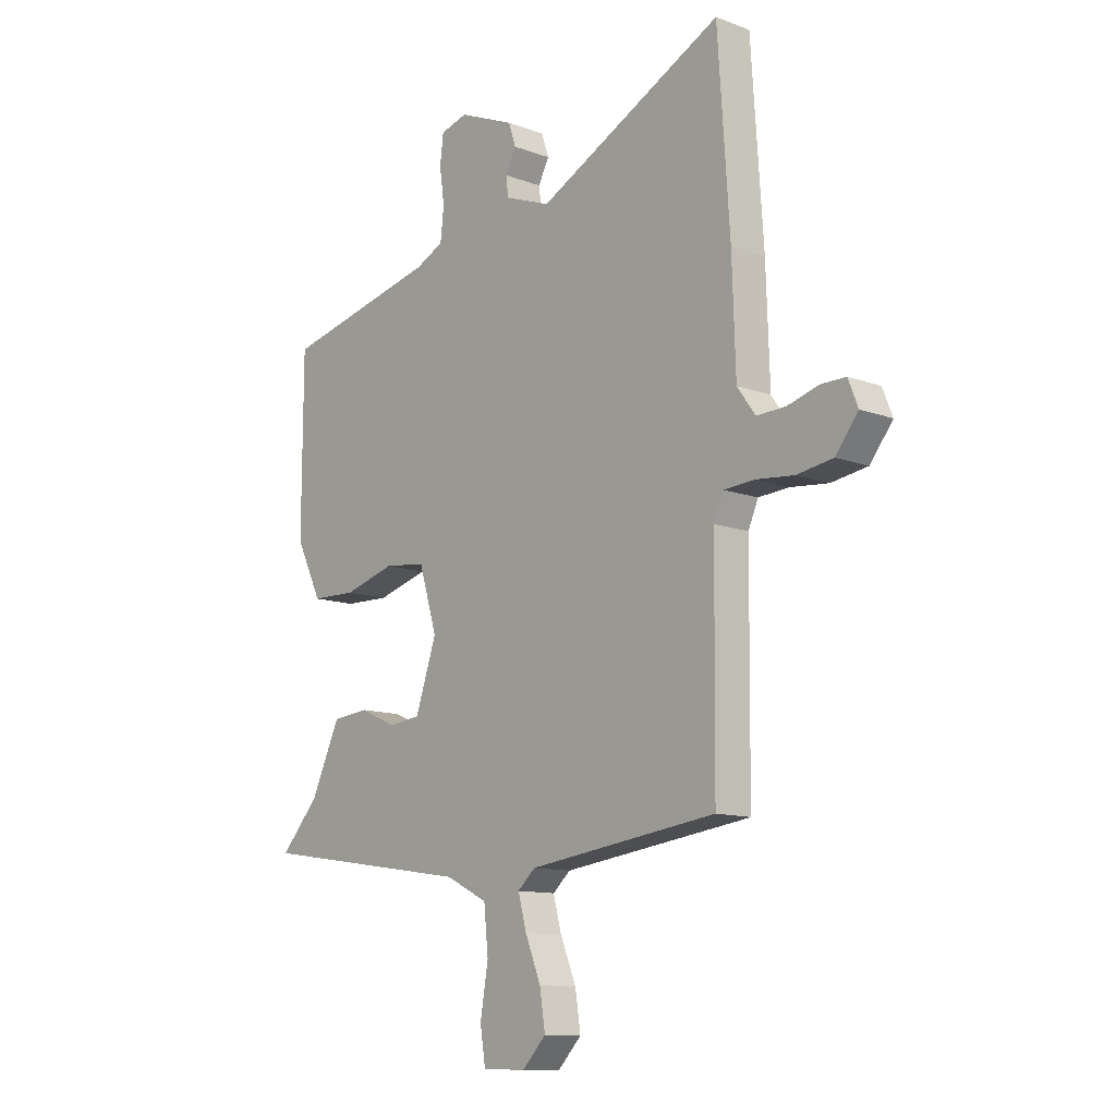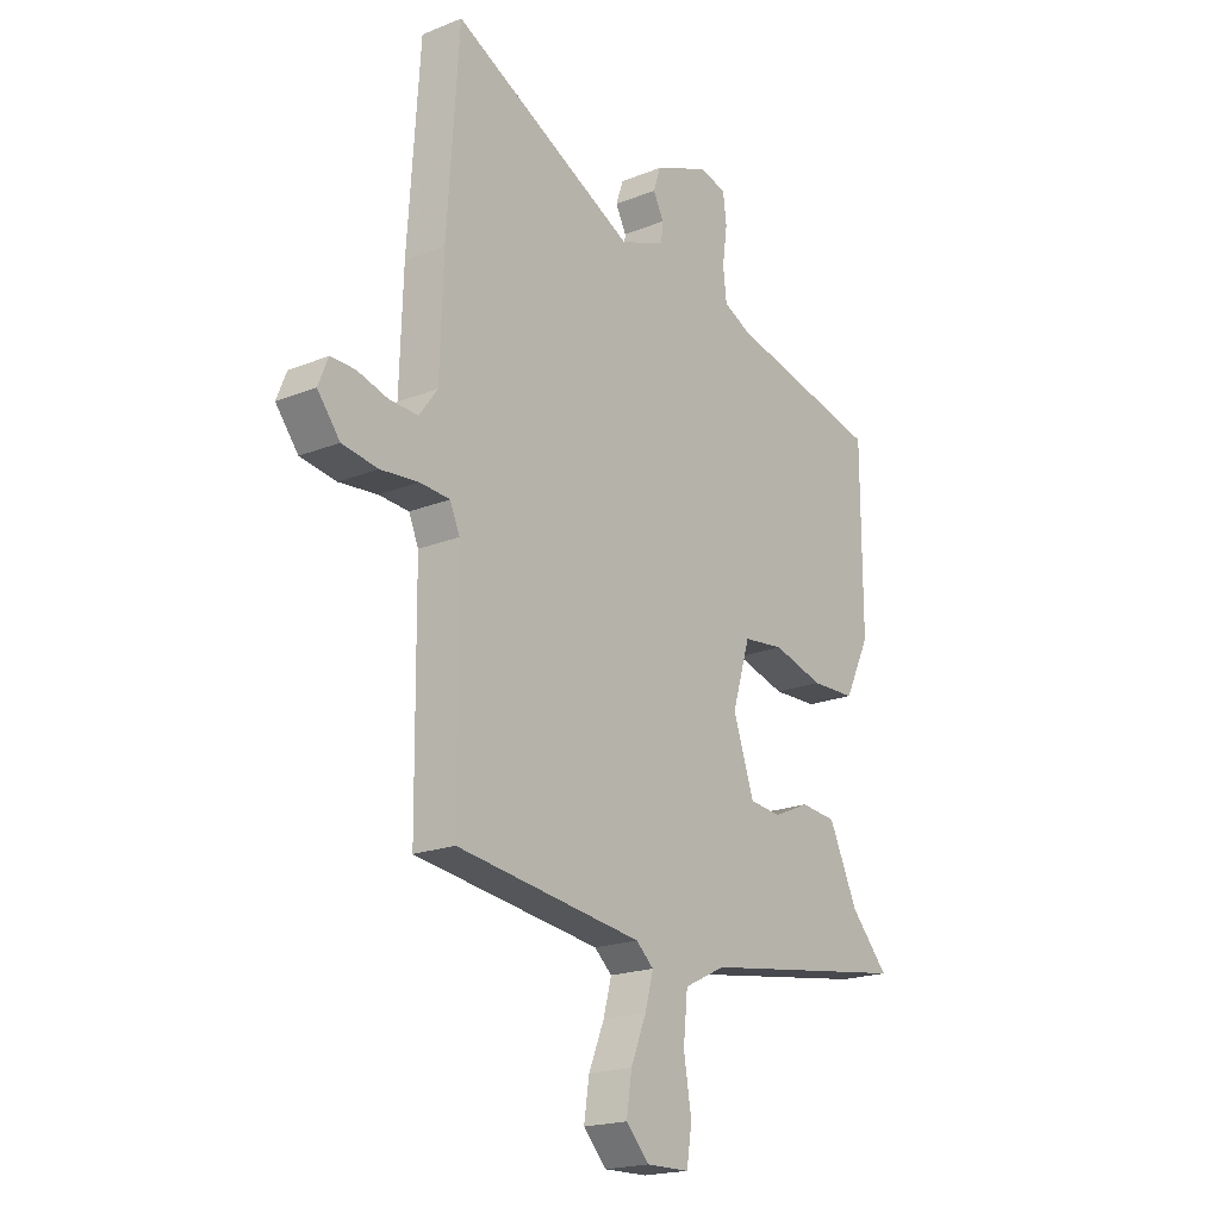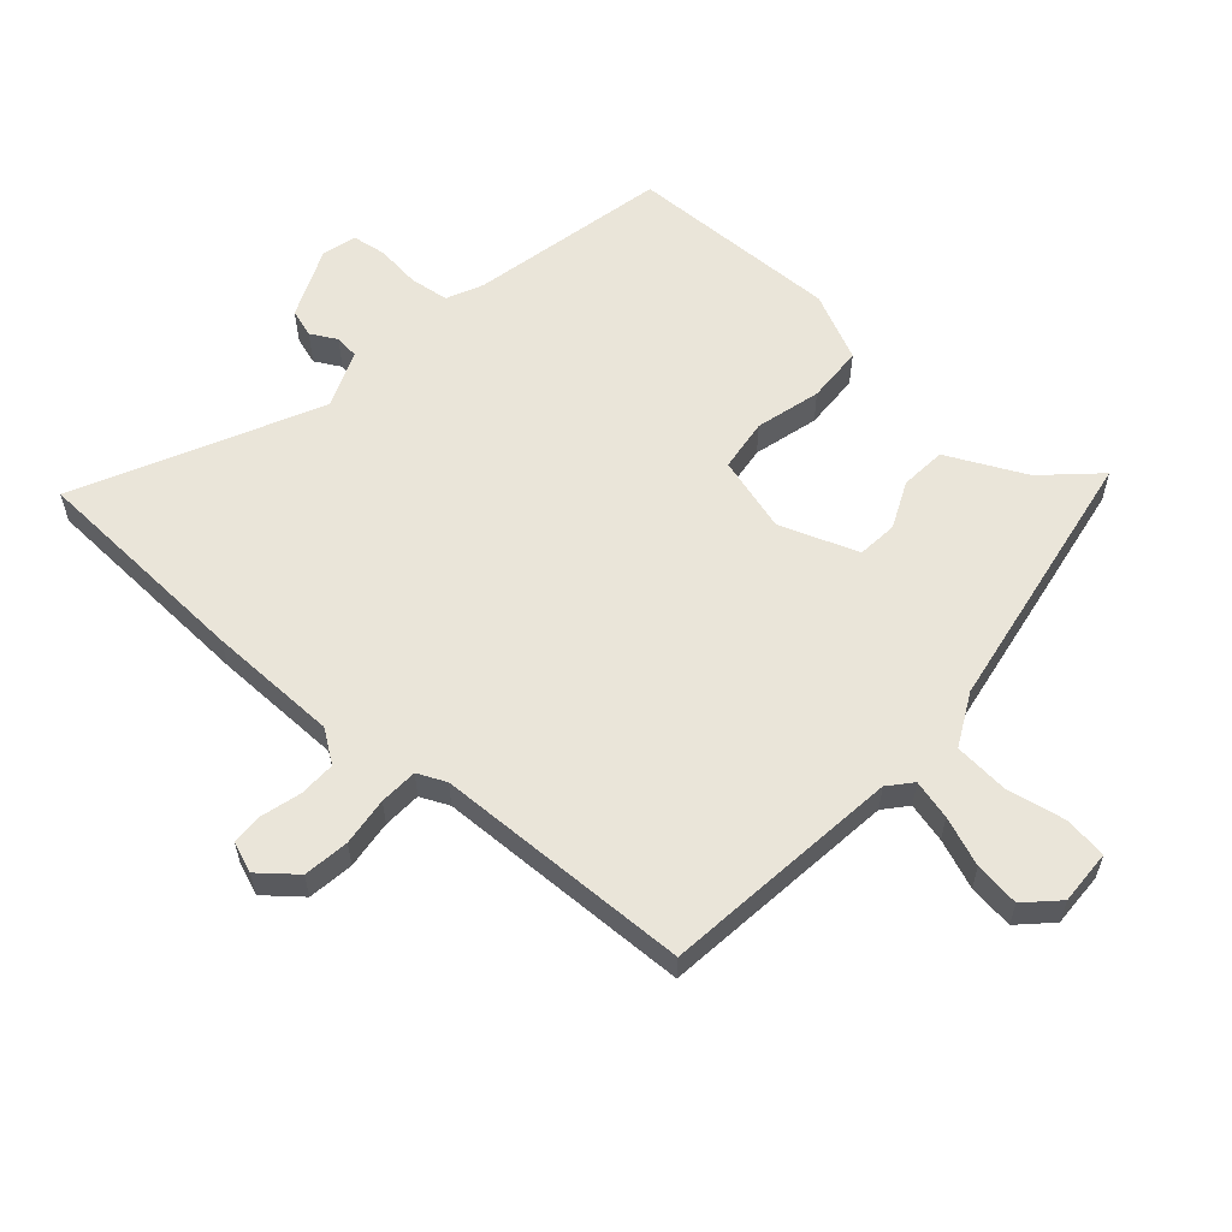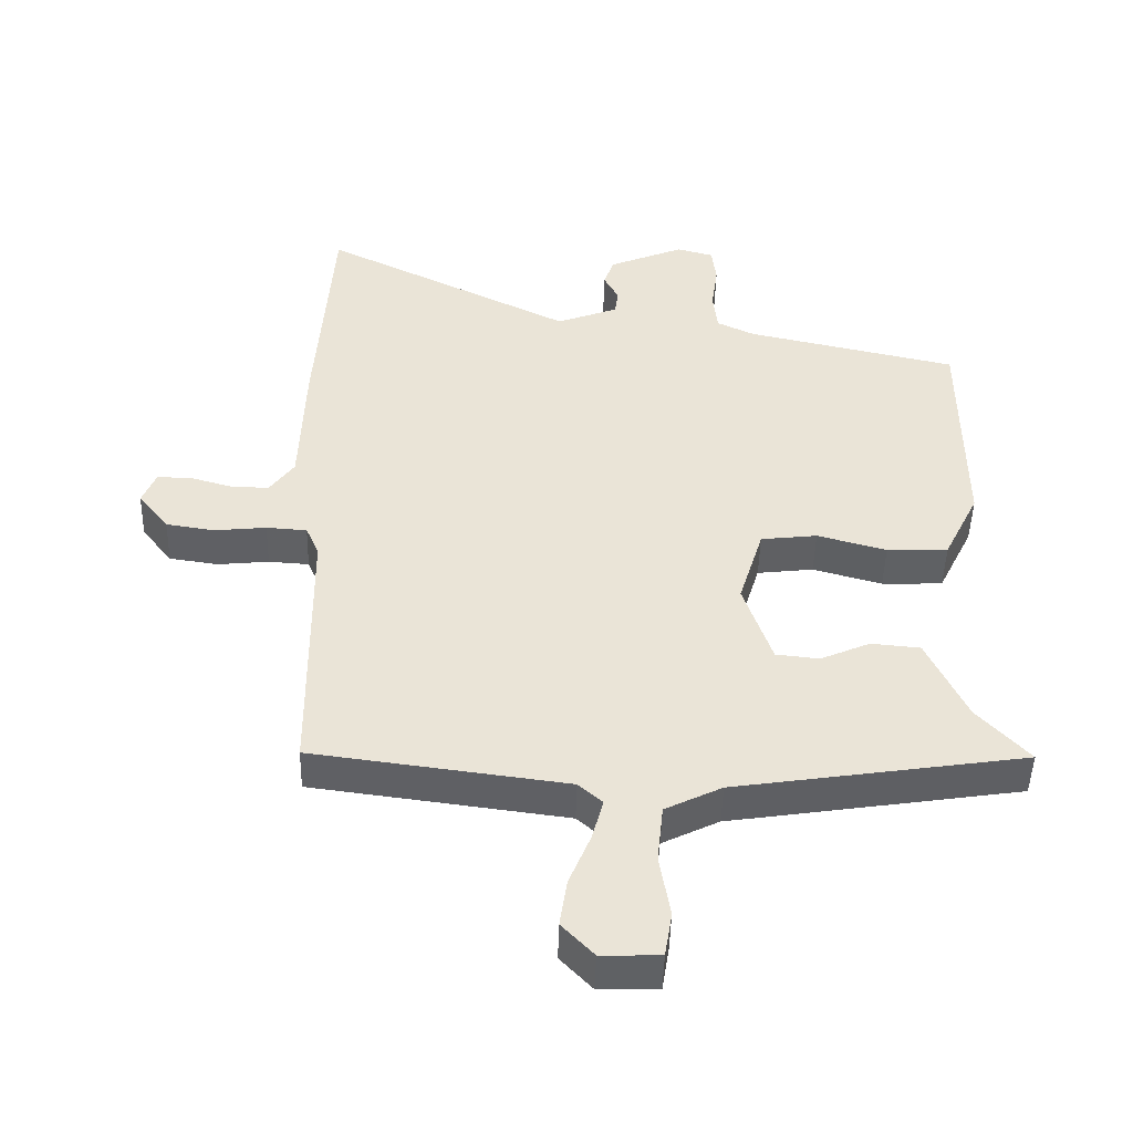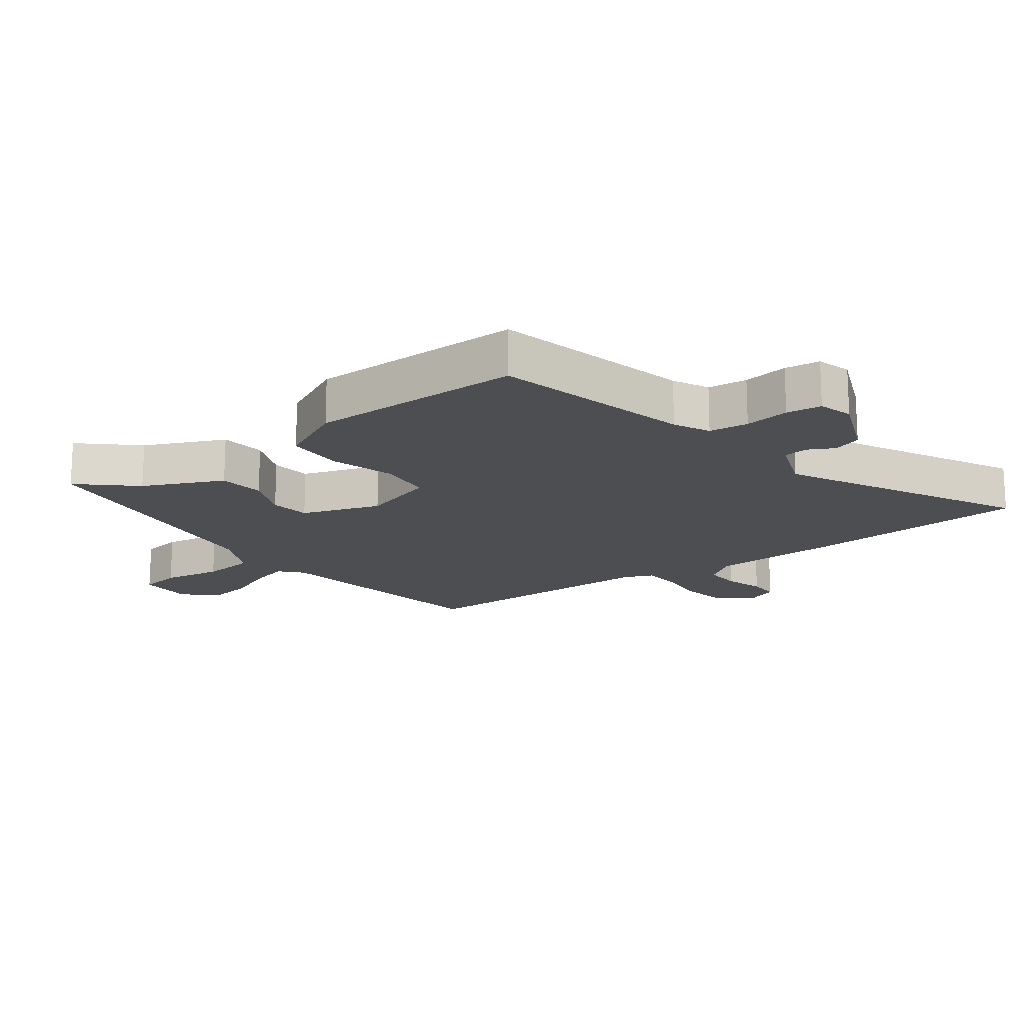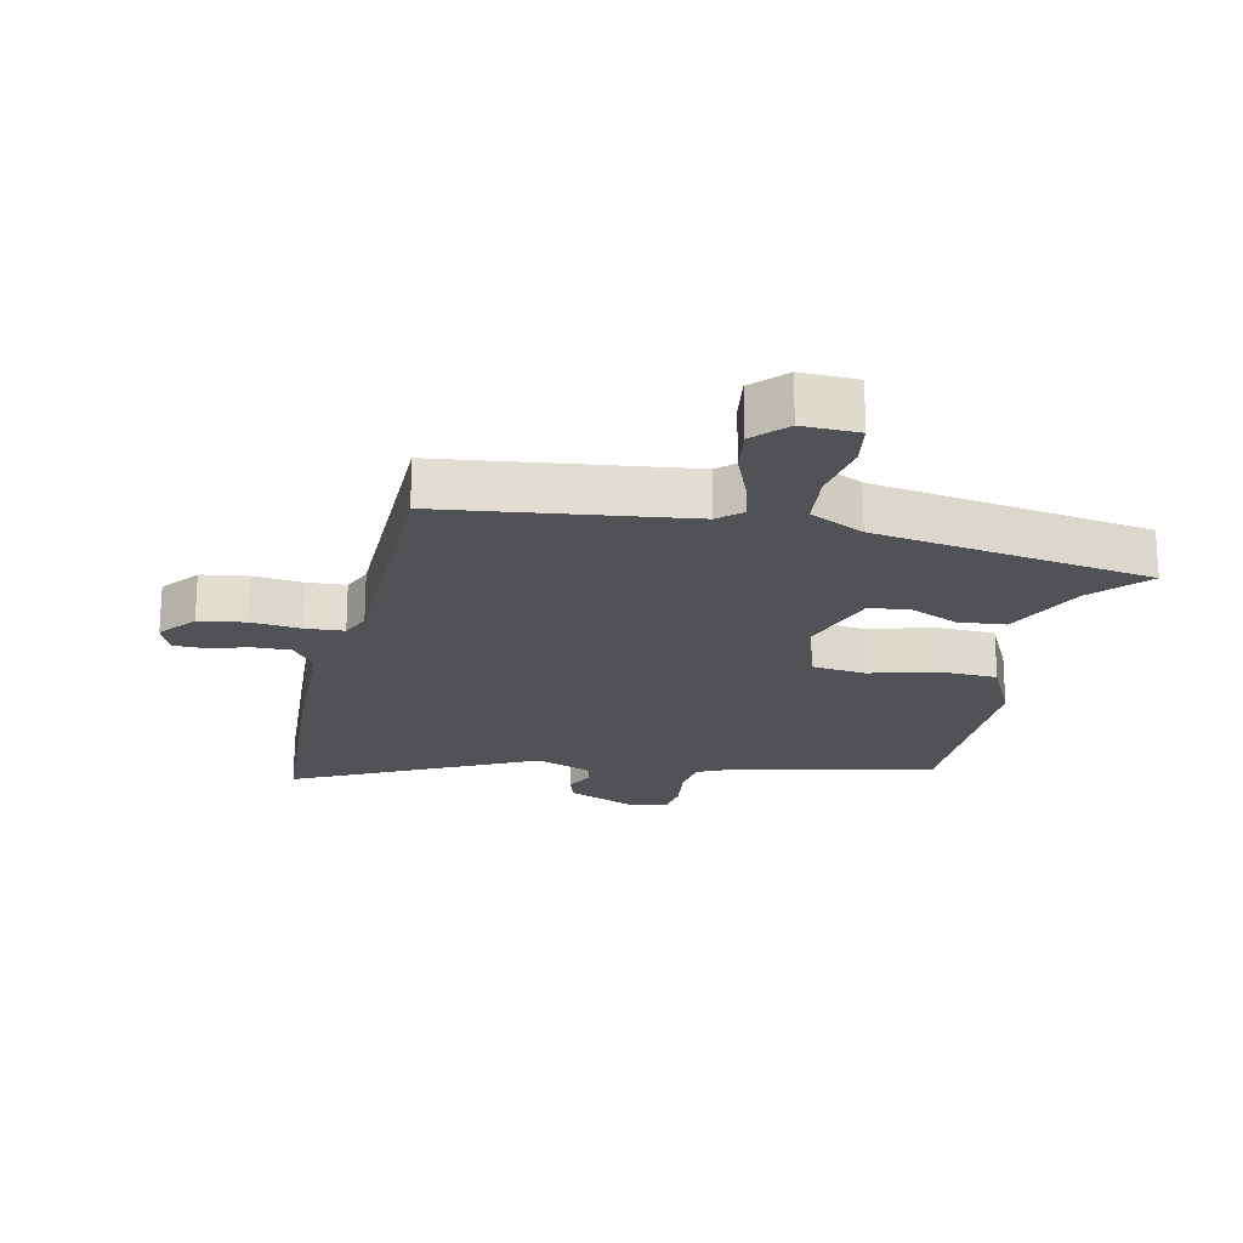
<metadata>
{"format":"obj","ext":"obj","renderer":"f3d","projection":"perspective","resolution":1024,"background":"white","views":[{"elev":-11.9,"azim":48.5,"up":"+Z"},{"elev":-19.7,"azim":126.7,"up":"+Z"},{"elev":58.3,"azim":130.6,"up":"+Y"},{"elev":-47.1,"azim":178.5,"up":"+Z"},{"elev":-16.8,"azim":-53.0,"up":"+Y"},{"elev":-20.8,"azim":167.4,"up":"+Y"}]}
</metadata>
<code>
v -0.553 0.07 -0.472
v -0.475 0.07 -0.387
v -0.416 0.07 -0.26
v -0.342 0.07 -0.253
v -0.267 0.07 -0.286
v -0.202 0.07 -0.279
v -0.159 0.07 -0.153
v -0.196 0.07 -0.032
v -0.281 0.07 -0.022
v -0.385 0.07 -0.051
v -0.477 0.07 -0.048
v -0.53 0.07 0.06
v -0.529 0.07 0.402
v -0.211 0.07 0.473
v -0.154 0.07 0.5
v -0.147 0.07 0.563
v -0.157 0.07 0.635
v -0.15 0.07 0.691
v -0.095 0.07 0.706
v 0.019 0.07 0.658
v 0.034 0.07 0.613
v 0.012 0.07 0.571
v 0.017 0.07 0.532
v 0.11 0.07 0.496
v 0.488 0.07 0.684
v 0.512 0.07 0.324
v 0.519 0.07 0.114
v 0.556 0.07 0.063
v 0.615 0.07 0.065
v 0.678 0.07 0.083
v 0.728 0.07 0.083
v 0.748 0.07 0.033
v 0.702 0.07 -0.025
v 0.629 0.07 -0.036
v 0.551 0.07 -0.028
v 0.49 0.07 -0.032
v 0.47 0.07 -0.078
v 0.466 0.07 -0.488
v 0.084 0.07 -0.538
v 0.048 0.07 -0.57
v 0.065 0.07 -0.633
v 0.097 0.07 -0.711
v 0.108 0.07 -0.783
v 0.06 0.07 -0.833
v -0.028 0.07 -0.831
v -0.039 0.07 -0.763
v -0.023 0.07 -0.668
v -0.032 0.07 -0.581
v -0.117 0.07 -0.539
v -0.553 0 -0.472
v -0.475 0 -0.387
v -0.416 0 -0.26
v -0.342 0 -0.253
v -0.267 0 -0.286
v -0.202 0 -0.279
v -0.159 0 -0.153
v -0.196 0 -0.032
v -0.281 0 -0.022
v -0.385 0 -0.051
v -0.477 0 -0.048
v -0.53 0 0.06
v -0.529 0 0.402
v -0.211 0 0.473
v -0.154 0 0.5
v -0.147 0 0.563
v -0.157 0 0.635
v -0.15 0 0.691
v -0.095 0 0.706
v 0.019 0 0.658
v 0.034 0 0.613
v 0.012 0 0.571
v 0.017 0 0.532
v 0.11 0 0.496
v 0.488 0 0.684
v 0.512 0 0.324
v 0.519 0 0.114
v 0.556 0 0.063
v 0.615 0 0.065
v 0.678 0 0.083
v 0.728 0 0.083
v 0.748 0 0.033
v 0.702 0 -0.025
v 0.629 0 -0.036
v 0.551 0 -0.028
v 0.49 0 -0.032
v 0.47 0 -0.078
v 0.466 0 -0.488
v 0.084 0 -0.538
v 0.048 0 -0.57
v 0.065 0 -0.633
v 0.097 0 -0.711
v 0.108 0 -0.783
v 0.06 0 -0.833
v -0.028 0 -0.831
v -0.039 0 -0.763
v -0.023 0 -0.668
v -0.032 0 -0.581
v -0.117 0 -0.539
f 44 45 46 47
f 44 47 48
f 41 42 43 44
f 40 41 44 48
f 39 40 48 49
f 37 38 39 49
f 32 33 34 35
f 32 35 36
f 29 30 31 32
f 28 29 32 36
f 27 28 36
f 24 25 26 27
f 23 24 27 36
f 19 20 21 22
f 19 22 23
f 16 17 18 19
f 15 16 19 23
f 14 15 23 36
f 9 10 11 12
f 8 9 12 13
f 2 3 4 5
f 2 5 6
f 1 2 6
f 49 1 6
f 37 49 6 7
f 36 37 7 8
f 8 13 14 36
f 96 95 94 93
f 97 96 93
f 93 92 91 90
f 97 93 90 89
f 98 97 89 88
f 98 88 87 86
f 84 83 82 81
f 85 84 81
f 81 80 79 78
f 85 81 78 77
f 85 77 76
f 76 75 74 73
f 85 76 73 72
f 71 70 69 68
f 72 71 68
f 68 67 66 65
f 72 68 65 64
f 85 72 64 63
f 61 60 59 58
f 62 61 58 57
f 54 53 52 51
f 55 54 51
f 55 51 50
f 55 50 98
f 56 55 98 86
f 57 56 86 85
f 85 63 62 57
f 1 50 51 2
f 2 51 52 3
f 3 52 53 4
f 4 53 54 5
f 5 54 55 6
f 6 55 56 7
f 7 56 57 8
f 8 57 58 9
f 9 58 59 10
f 10 59 60 11
f 11 60 61 12
f 12 61 62 13
f 13 62 63 14
f 14 63 64 15
f 15 64 65 16
f 16 65 66 17
f 17 66 67 18
f 18 67 68 19
f 19 68 69 20
f 20 69 70 21
f 21 70 71 22
f 22 71 72 23
f 23 72 73 24
f 24 73 74 25
f 25 74 75 26
f 26 75 76 27
f 27 76 77 28
f 28 77 78 29
f 29 78 79 30
f 30 79 80 31
f 31 80 81 32
f 32 81 82 33
f 33 82 83 34
f 34 83 84 35
f 35 84 85 36
f 36 85 86 37
f 37 86 87 38
f 38 87 88 39
f 39 88 89 40
f 40 89 90 41
f 41 90 91 42
f 42 91 92 43
f 43 92 93 44
f 44 93 94 45
f 45 94 95 46
f 46 95 96 47
f 47 96 97 48
f 48 97 98 49
f 49 98 50 1

</code>
